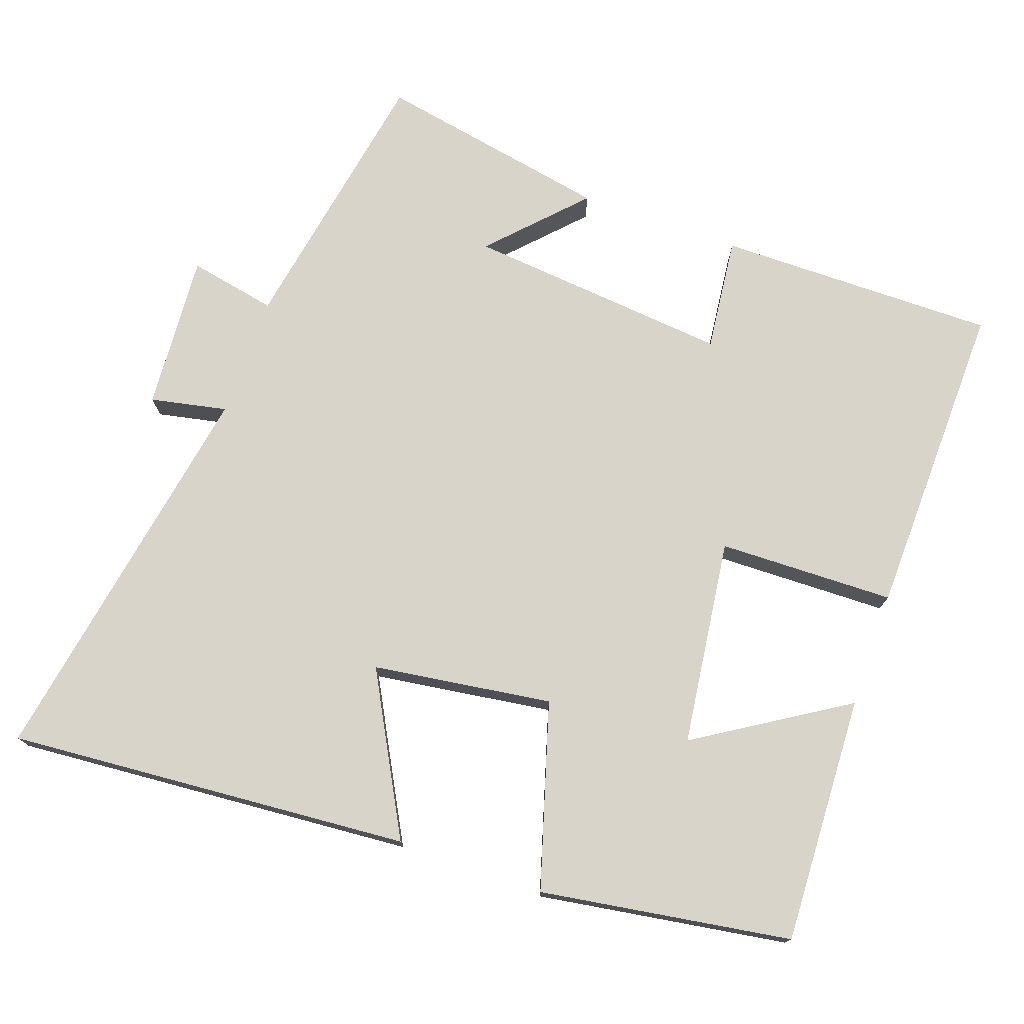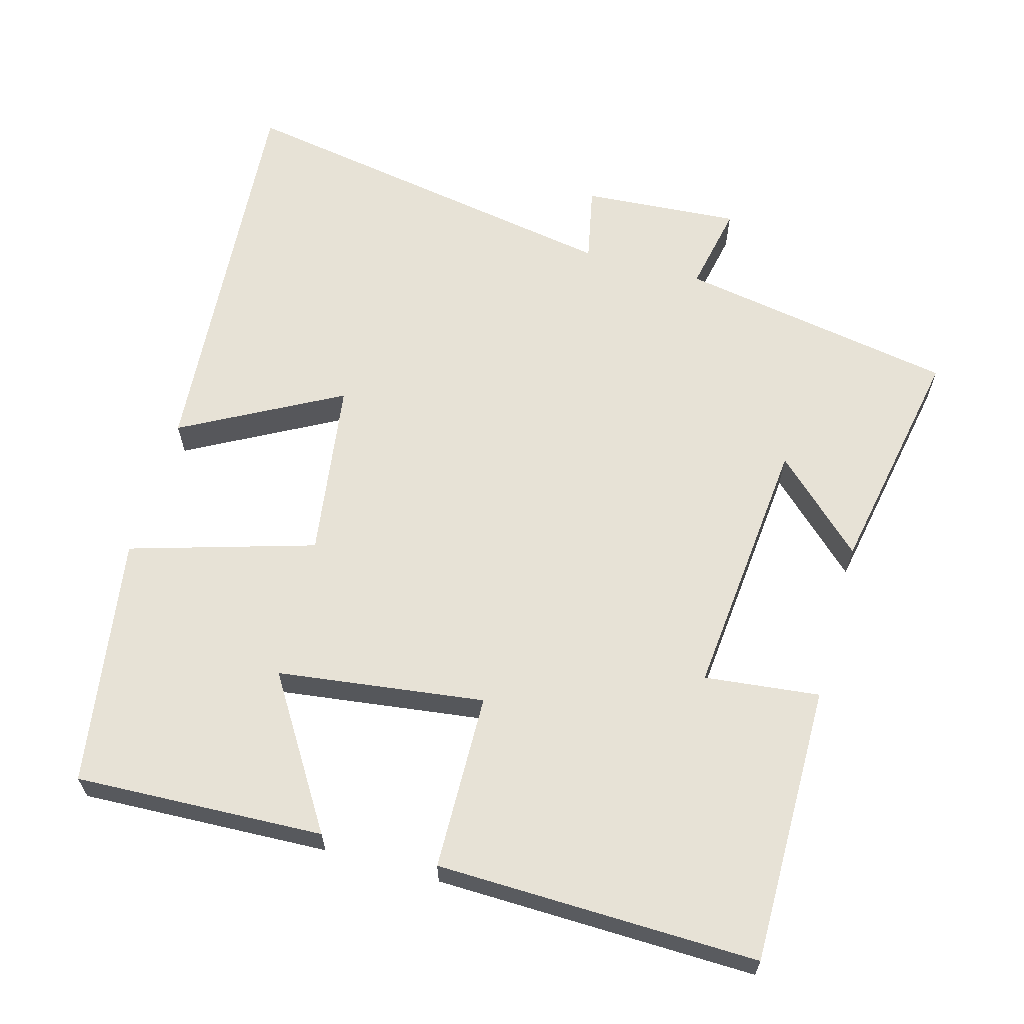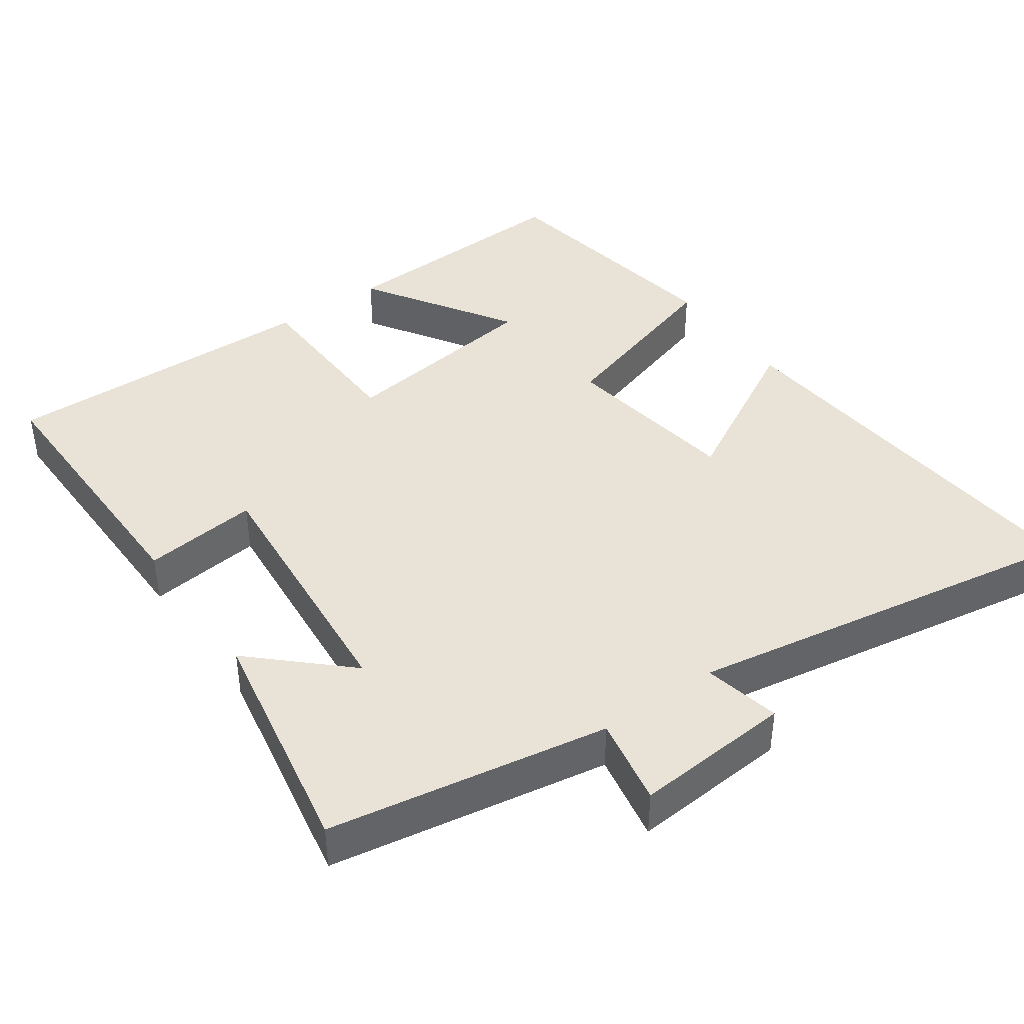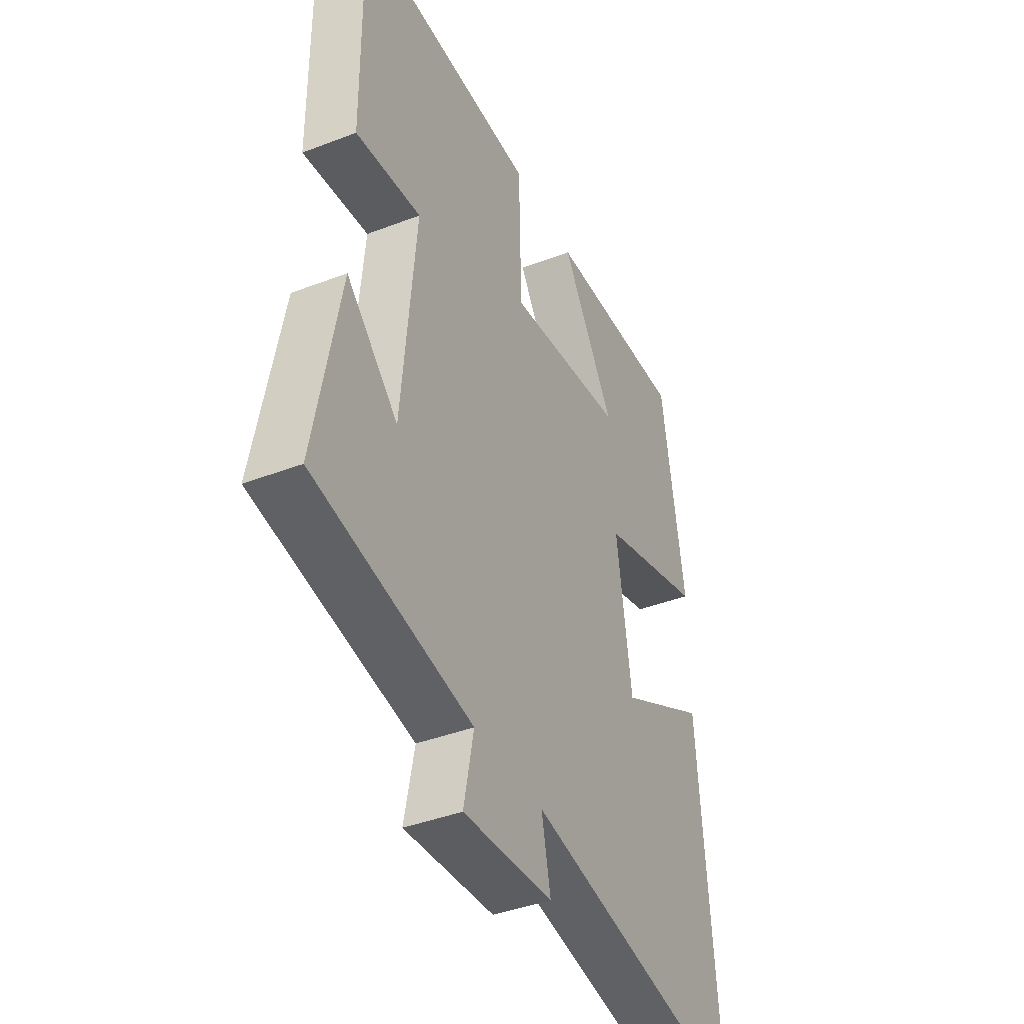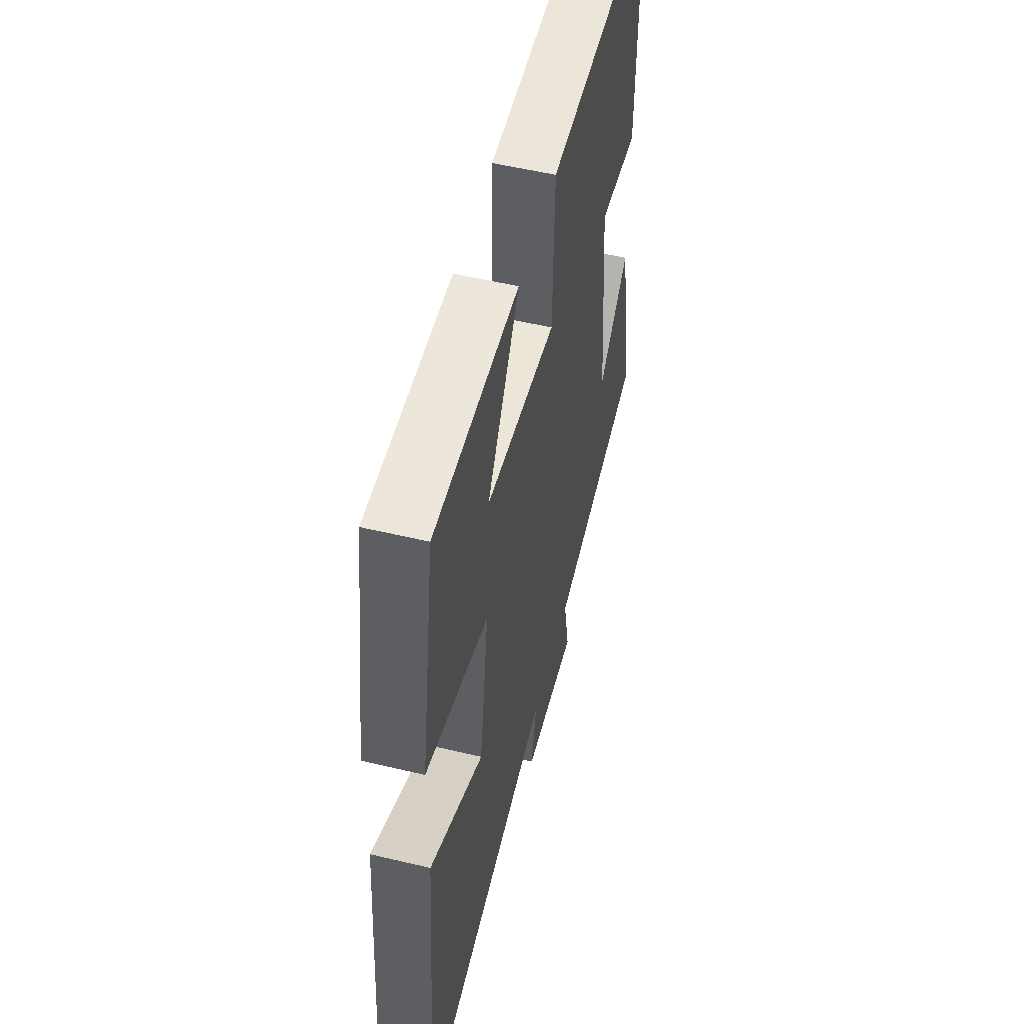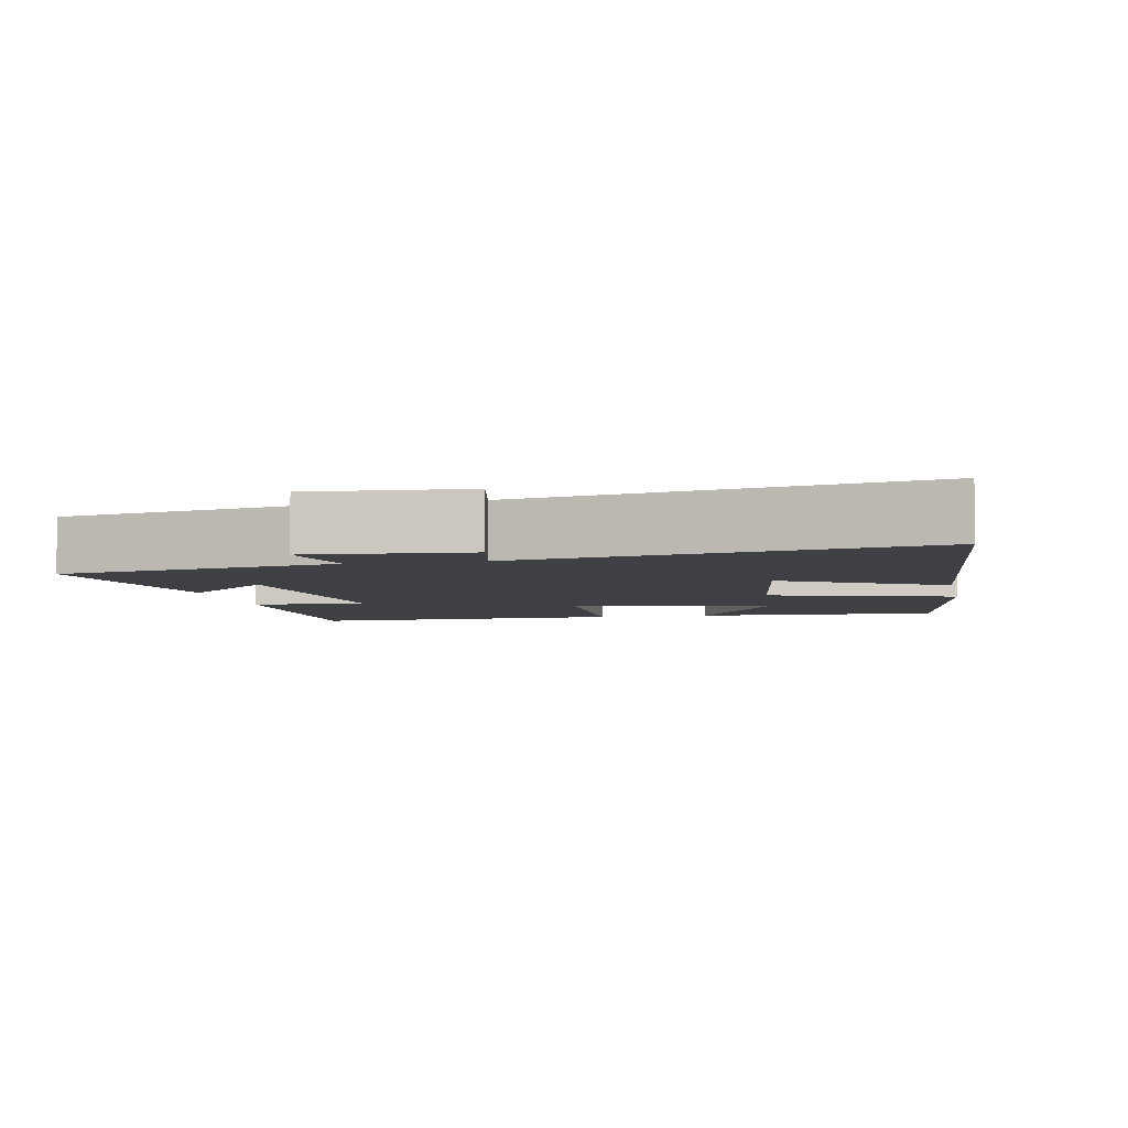
<metadata>
{"format":"obj","ext":"obj","renderer":"f3d","projection":"perspective","resolution":1024,"background":"white","views":[{"elev":74.8,"azim":-70.4,"up":"+Y"},{"elev":63.0,"azim":15.7,"up":"+Y"},{"elev":41.4,"azim":144.5,"up":"+Y"},{"elev":-40.6,"azim":115.2,"up":"+Z"},{"elev":54.0,"azim":-75.8,"up":"+Z"},{"elev":-5.0,"azim":-168.4,"up":"+Y"}]}
</metadata>
<code>
v -0.445 0.07 0.515
v -0.102 0.07 0.5
v -0.232 0.07 0.294
v 0.054 0.07 0.256
v 0.06 0.07 0.5
v 0.503 0.07 0.509
v 0.5 0.07 0.122
v 0.341 0.07 0.14
v 0.375 0.07 -0.226
v 0.5 0.07 -0.108
v 0.561 0.07 -0.433
v 0.177 0.07 -0.5
v 0.201 0.07 -0.622
v -0.017 0.07 -0.606
v 0.005 0.07 -0.5
v -0.545 0.07 -0.595
v -0.5 0.07 -0.037
v -0.281 0.07 -0.156
v -0.245 0.07 0.092
v -0.5 0.07 0.169
v -0.445 0 0.515
v -0.102 0 0.5
v -0.232 0 0.294
v 0.054 0 0.256
v 0.06 0 0.5
v 0.503 0 0.509
v 0.5 0 0.122
v 0.341 0 0.14
v 0.375 0 -0.226
v 0.5 0 -0.108
v 0.561 0 -0.433
v 0.177 0 -0.5
v 0.201 0 -0.622
v -0.017 0 -0.606
v 0.005 0 -0.5
v -0.545 0 -0.595
v -0.5 0 -0.037
v -0.281 0 -0.156
v -0.245 0 0.092
v -0.5 0 0.169
f 19 20 1
f 15 16 17 18
f 15 18 19
f 12 13 14 15
f 12 15 19
f 9 10 11 12
f 8 9 12 19
f 6 7 8
f 5 6 8
f 4 5 8
f 3 4 8 19
f 1 2 3
f 1 3 19
f 21 40 39
f 38 37 36 35
f 39 38 35
f 35 34 33 32
f 39 35 32
f 32 31 30 29
f 39 32 29 28
f 28 27 26
f 28 26 25
f 28 25 24
f 39 28 24 23
f 23 22 21
f 39 23 21
f 1 21 22 2
f 2 22 23 3
f 3 23 24 4
f 4 24 25 5
f 5 25 26 6
f 6 26 27 7
f 7 27 28 8
f 8 28 29 9
f 9 29 30 10
f 10 30 31 11
f 11 31 32 12
f 12 32 33 13
f 13 33 34 14
f 14 34 35 15
f 15 35 36 16
f 16 36 37 17
f 17 37 38 18
f 18 38 39 19
f 19 39 40 20
f 20 40 21 1

</code>
